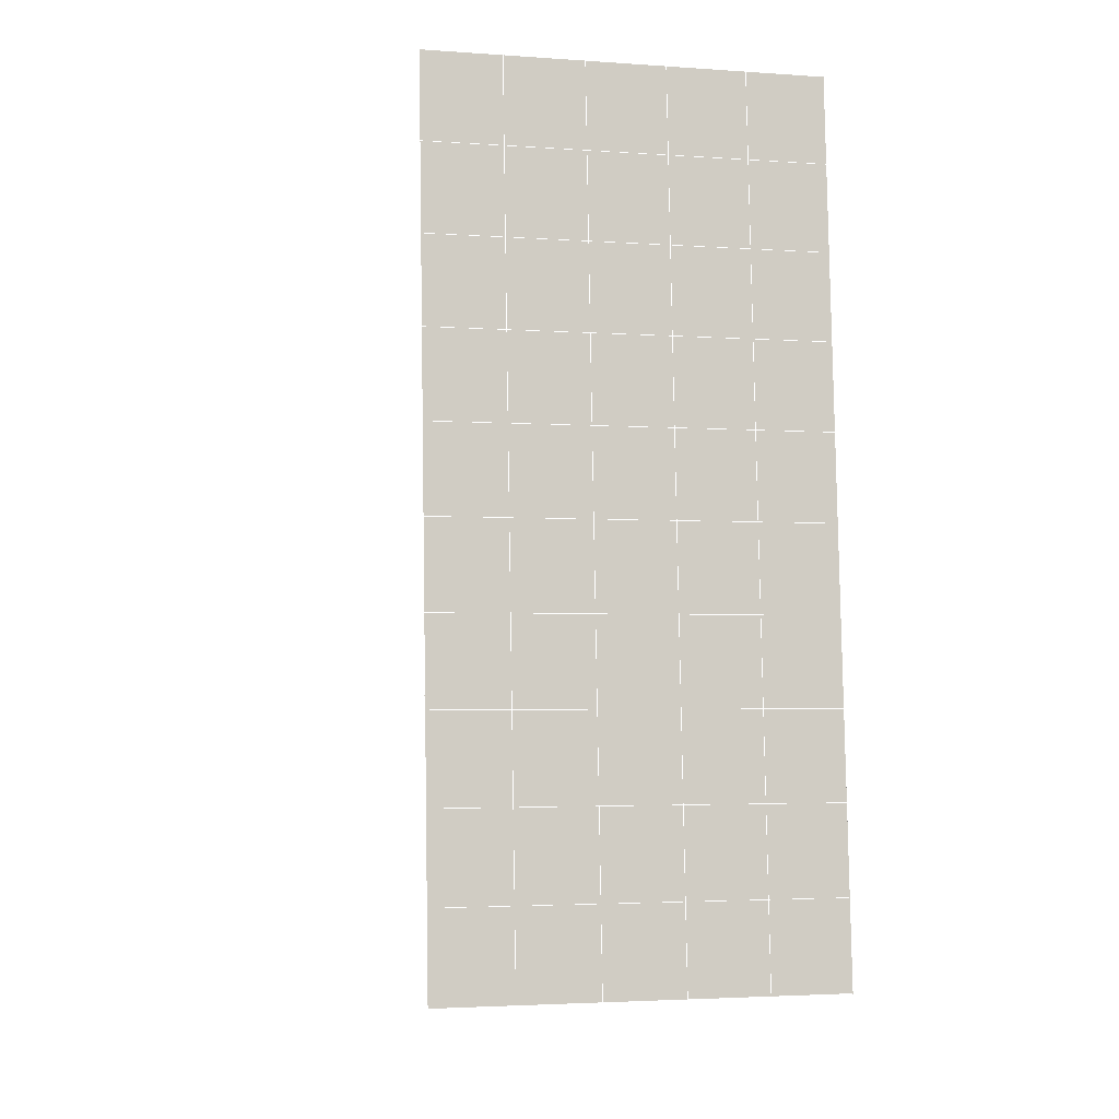
<metadata>
{"format":"obj","ext":"obj","renderer":"f3d","projection":"perspective","resolution":1024,"background":"white","views":[{"elev":-3.1,"azim":166.4,"up":"+Z"}]}
</metadata>
<code>
v 49 12.75 20.7
v 51 12.75 20.7
v 50.89 10.8 20.57
v 49.04 10.49 20.54
v 49 12.59 22.9
v 51 12.59 22.9
v 49 12.44 25.09
v 51 12.44 25.09
v 49 12.29 27.29
v 51 12.29 27.29
v 49 12.13 29.48
v 51 12.13 29.48
v 49 11.98 31.68
v 51 11.98 31.68
v 49 11.83 33.87
v 51 11.83 33.87
v 49 11.67 36.06
v 51 11.67 36.06
v 49 11.52 38.26
v 51 11.52 38.26
v 49 11.37 40.45
v 51 11.37 40.45
v 49 11.21 42.65
v 51 11.21 42.65
v 48.58 9.05 42.5
v 50.89 8.885 42.49
v 48.54 7.063 42.36
v 50.12 7.151 42.36
v 49.04 4.854 42.2
v 51.13 5.531 42.25
v 49.84 3.186 42.09
v 51.02 3.169 42.09
v 49.96 1.705 41.98
v 50.69 1.195 41.95
v 49.26 1.128 41.94
v 49.99 -0.4763 41.83
v 48.57 0.5239 41.9
v 49.29 -1.614 41.75
v 48.57 0.6774 39.71
v 49.29 -1.46 39.56
v 48.57 0.8311 37.51
v 49.29 -1.307 37.36
v 48.57 0.9844 35.32
v 49.29 -1.153 35.17
v 48.57 1.138 33.12
v 49.29 -1 32.97
v 48.57 1.291 30.93
v 49.29 -0.8467 30.78
v 48.57 1.444 28.73
v 49.29 -0.6927 28.58
v 48.57 1.598 26.54
v 49.29 -0.5396 26.39
v 48.57 1.752 24.34
v 49.29 -0.3858 24.19
v 48.57 1.905 22.15
v 49.29 -0.2324 22
v 48.57 2.058 19.95
v 49.29 -0.07909 19.81
v 50.01 2.43 19.98
v 50 0.5424 19.85
v 51.43 2.059 19.96
v 50.71 -0.0794 19.81
v 51.43 1.905 22.15
v 50.71 -0.2326 22
v 51.43 1.752 24.34
v 50.71 -0.386 24.2
v 51.43 1.598 26.54
v 50.71 -0.5396 26.39
v 51.43 1.445 28.73
v 50.71 -0.6928 28.58
v 51.43 1.291 30.93
v 50.71 -0.8465 30.78
v 51.43 1.138 33.12
v 50.71 -1 32.97
v 51.43 0.9842 35.32
v 50.71 -1.153 35.17
v 51.43 0.8309 37.51
v 50.71 -1.307 37.36
v 51.43 0.6776 39.71
v 50.71 -1.46 39.56
v 51.43 0.5241 41.9
v 50.71 -1.614 41.75
v 52.14 2.661 42.05
v 52.14 2.815 39.86
v 52.14 2.968 37.66
v 52.14 3.122 35.47
v 52.14 3.276 33.27
v 52.14 3.429 31.08
v 52.14 3.582 28.88
v 52.14 3.736 26.69
v 52.14 3.889 24.49
v 52.14 4.042 22.3
v 52.14 4.196 20.11
v 50.04 5.056 20.17
v 47.86 4.196 20.1
v 47.86 4.042 22.3
v 47.86 3.889 24.49
v 47.86 3.736 26.69
v 47.86 3.582 28.88
v 47.86 3.429 31.08
v 47.86 3.275 33.27
v 47.86 3.122 35.47
v 47.86 2.968 37.66
v 47.86 2.815 39.86
v 47.86 2.662 42.05
v 48.84 2.964 42.07
v 50 -3.751 41.6
v 50 -3.598 39.41
v 50 -3.444 37.21
v 50 -3.291 35.02
v 50 -3.138 32.82
v 50 -2.984 30.63
v 50 -2.83 28.43
v 50 -2.677 26.24
v 50 -2.523 24.05
v 50 -2.37 21.85
v 50 -2.217 19.66
v 51.49 7.07 20.31
v 52.86 6.334 20.25
v 52.19 8.792 20.43
v 53.57 8.471 20.4
v 52.62 10.77 20.56
v 54.29 10.61 20.55
v 53 12.75 20.7
v 55 12.75 20.7
v 53 12.59 22.9
v 55 12.59 22.9
v 53 12.44 25.09
v 55 12.44 25.09
v 53 12.29 27.29
v 55 12.29 27.29
v 53 12.13 29.48
v 55 12.13 29.48
v 53 11.98 31.68
v 55 11.98 31.68
v 53 11.83 33.87
v 55 11.83 33.87
v 53 11.67 36.06
v 55 11.67 36.07
v 53 11.52 38.26
v 55 11.52 38.26
v 53 11.37 40.45
v 55 11.37 40.45
v 53 11.21 42.65
v 55 11.21 42.65
v 52.76 9.26 42.51
v 54.29 9.075 42.5
v 52.24 7.523 42.39
v 53.57 6.937 42.35
v 52.86 4.799 42.2
v 47.14 4.799 42.2
v 46.43 6.937 42.35
v 45.71 9.074 42.5
v 47 11.21 42.65
v 47 11.37 40.45
v 47 11.52 38.26
v 47 11.67 36.07
v 47 11.83 33.87
v 47 11.98 31.68
v 47 12.13 29.48
v 47 12.29 27.29
v 47 12.44 25.09
v 47 12.59 22.9
v 47 12.75 20.7
v 47.23 10.82 20.57
v 48.83 7.258 20.32
v 50.46 8.733 20.42
v 47.14 6.334 20.25
v 47.14 6.18 22.45
v 47.14 6.027 24.64
v 47.14 5.873 26.84
v 47.14 5.72 29.03
v 47.14 5.566 31.23
v 47.14 5.413 33.42
v 47.14 5.26 35.62
v 47.14 5.106 37.81
v 47.14 4.953 40.01
v 52.86 6.18 22.45
v 52.86 6.027 24.64
v 52.86 5.873 26.84
v 52.86 5.72 29.03
v 52.86 5.567 31.23
v 52.86 5.413 33.42
v 52.86 5.259 35.62
v 52.86 5.106 37.81
v 52.86 4.952 40.01
v 53.57 7.09 40.16
v 53.57 7.244 37.96
v 53.57 7.397 35.77
v 53.57 7.551 33.57
v 53.57 7.704 31.38
v 53.57 7.857 29.18
v 53.57 8.011 26.99
v 53.57 8.165 24.79
v 53.57 8.318 22.6
v 54.29 9.228 40.3
v 54.29 9.381 38.11
v 54.29 9.535 35.92
v 54.29 9.688 33.72
v 54.29 9.842 31.53
v 54.29 9.995 29.33
v 54.29 10.15 27.14
v 54.29 10.3 24.94
v 54.29 10.46 22.75
v 47.79 9.126 20.45
v 46.43 8.471 20.4
v 46.43 8.318 22.6
v 46.43 8.164 24.79
v 46.43 8.011 26.99
v 46.43 7.857 29.18
v 46.43 7.704 31.38
v 46.43 7.55 33.57
v 46.43 7.397 35.77
v 46.43 7.244 37.96
v 46.43 7.09 40.16
v 45.71 10.61 20.55
v 45.71 10.46 22.75
v 45.71 10.3 24.94
v 45.71 10.15 27.14
v 45.71 9.995 29.33
v 45.71 9.842 31.53
v 45.71 9.688 33.72
v 45.71 9.535 35.92
v 45.71 9.382 38.11
v 45.71 9.228 40.3
v 45 12.75 20.7
v 45 12.59 22.9
v 45 12.44 25.09
v 45 12.29 27.29
v 45 12.13 29.48
v 45 11.98 31.68
v 45 11.83 33.87
v 45 11.67 36.06
v 45 11.52 38.26
v 45 11.37 40.45
v 45 11.21 42.65
v 49.96 1.705 41.98
v 49.84 3.186 42.09
v 49.04 4.854 42.2
v 47.14 4.799 42.2
v 47.14 4.953 40.01
v 47.86 2.815 39.86
v 48.57 0.6774 39.71
v 49.29 -1.46 39.56
v 49.29 -1.614 41.75
v 50 -3.751 41.6
v 50.71 -1.614 41.75
v 50.71 -1.46 39.56
v 51.43 0.6776 39.71
v 51.43 0.5241 41.9
v 52.14 2.661 42.05
v 51.02 3.169 42.09
v 51.13 5.531 42.25
v 48.84 2.964 42.07
v 47.86 2.662 42.05
v 48.57 0.5239 41.9
v 49.99 -0.4763 41.83
v 50.69 1.195 41.95
v 49.26 1.128 41.94
v 48.57 0.8311 37.51
v 47.86 2.968 37.66
v 47.14 5.106 37.81
v 46.43 7.244 37.96
v 46.43 7.09 40.16
v 46.43 6.937 42.35
v 48.54 7.063 42.36
v 52.24 7.523 42.39
v 50.89 8.885 42.49
v 50.12 7.151 42.36
v 52.86 4.799 42.2
v 52.14 2.815 39.86
v 51.43 0.8309 37.51
v 50.71 -1.307 37.36
v 50 -3.598 39.41
v 45.71 9.074 42.5
v 45.71 9.228 40.3
v 45.71 9.382 38.11
v 45.71 9.535 35.92
v 46.43 7.397 35.77
v 47.14 5.26 35.62
v 47.86 3.122 35.47
v 52.76 9.26 42.51
v 53.57 6.937 42.35
v 53.57 7.09 40.16
v 52.86 4.952 40.01
v 52.86 5.106 37.81
v 52.14 2.968 37.66
v 52.14 3.122 35.47
v 51.43 0.9842 35.32
v 51.43 1.138 33.12
v 50.71 -1 32.97
v 50.71 -1.153 35.17
v 50 -3.291 35.02
v 50 -3.444 37.21
v 49.29 -1.307 37.36
v 54.29 9.075 42.5
v 53 11.21 42.65
v 51 11.21 42.65
v 48.58 9.05 42.5
v 55 11.21 42.65
v 55 11.37 40.45
v 55 11.52 38.26
v 55 11.67 36.06
v 54.29 9.535 35.92
v 54.29 9.688 33.72
v 53.57 7.551 33.57
v 53.57 7.704 31.38
v 52.86 5.567 31.23
v 52.86 5.72 29.03
v 52.14 3.582 28.88
v 52.14 3.736 26.69
v 51.43 1.598 26.54
v 51.43 1.752 24.34
v 50.71 -0.386 24.19
v 50.71 -0.5396 26.39
v 50 -2.677 26.24
v 50 -2.83 28.43
v 49.29 -0.6927 28.58
v 49.29 -0.8467 30.78
v 48.57 1.291 30.93
v 48.57 1.138 33.12
v 47.86 3.275 33.27
v 48.57 0.9844 35.32
v 49.29 -1 32.97
v 50 -2.984 30.63
v 50.71 -0.6928 28.58
v 51.43 1.445 28.73
v 52.14 3.429 31.08
v 52.86 5.413 33.42
v 53.57 7.397 35.77
v 54.29 9.381 38.11
v 53 11.52 38.26
v 53 11.37 40.45
v 54.29 9.228 40.3
v 53.57 7.244 37.96
v 52.86 5.259 35.62
v 52.14 3.276 33.27
v 51.43 1.291 30.93
v 50.71 -0.8465 30.78
v 50 -3.138 32.82
v 49.29 -1.153 35.17
v 51 11.37 40.45
v 49 11.21 42.65
v 45 11.21 42.65
v 45 11.37 40.45
v 45 11.52 38.26
v 45 11.67 36.06
v 45.71 9.688 33.72
v 46.43 7.55 33.57
v 47.14 5.413 33.42
v 47 11.37 40.45
v 49 11.37 40.45
v 51 11.52 38.26
v 53 11.67 36.06
v 55 11.83 33.87
v 54.29 9.842 31.53
v 53.57 7.857 29.18
v 52.86 5.873 26.84
v 52.14 3.889 24.49
v 51.43 1.905 22.15
v 50.71 -0.2326 22
v 50 -2.523 24.05
v 49.29 -0.5396 26.39
v 48.57 1.444 28.73
v 47.86 3.429 31.08
v 47.14 5.566 31.23
v 47.86 3.582 28.88
v 48.57 1.598 26.54
v 49.29 -0.3858 24.19
v 50 -2.37 21.85
v 50.71 -0.0794 19.81
v 51.43 2.059 19.95
v 52.14 4.042 22.3
v 52.86 6.027 24.64
v 53.57 8.011 26.99
v 54.29 9.995 29.33
v 55 11.98 31.68
v 53 11.83 33.87
v 51 11.67 36.06
v 49 11.52 38.26
v 47 11.21 42.65
v 50 -2.217 19.66
v 49.29 -0.07909 19.81
v 49.29 -0.2324 22
v 48.57 1.905 22.15
v 48.57 1.752 24.34
v 47.86 3.889 24.49
v 47.86 3.736 26.69
v 47.14 5.873 26.84
v 47.14 5.72 29.03
v 46.43 7.857 29.18
v 46.43 7.704 31.38
v 50 0.5424 19.85
v 50.01 2.43 19.98
v 52.14 4.196 20.1
v 52.86 6.18 22.45
v 53.57 8.165 24.79
v 54.29 10.15 27.14
v 55 12.13 29.48
v 53 11.98 31.68
v 51 11.83 33.87
v 49 11.67 36.06
v 47 11.52 38.26
v 47 11.67 36.06
v 45 11.83 33.87
v 45.71 9.842 31.53
v 48.57 2.058 19.95
v 47.86 4.042 22.3
v 47.14 6.027 24.64
v 46.43 8.011 26.99
v 45.71 9.995 29.33
v 45 11.98 31.68
v 47 11.83 33.87
v 49 11.83 33.87
v 47 11.98 31.68
v 45 12.13 29.48
v 45.71 10.15 27.14
v 46.43 8.164 24.79
v 47.14 6.18 22.45
v 47.86 4.196 20.1
v 50.04 5.056 20.16
v 52.86 6.334 20.25
v 53.57 8.318 22.6
v 54.29 10.3 24.94
v 55 12.29 27.29
v 53 12.13 29.48
v 51 11.98 31.68
v 49 11.98 31.68
v 47 12.13 29.48
v 45 12.29 27.29
v 45.71 10.3 24.94
v 46.43 8.318 22.6
v 47.14 6.334 20.25
v 51.49 7.07 20.31
v 53.57 8.471 20.4
v 54.29 10.46 22.75
v 55 12.44 25.09
v 53 12.29 27.29
v 51 12.13 29.48
v 49 12.13 29.48
v 47 12.29 27.29
v 45 12.44 25.09
v 45.71 10.46 22.75
v 46.43 8.471 20.4
v 48.83 7.258 20.32
v 55 12.75 20.7
v 53 12.75 20.7
v 52.62 10.77 20.56
v 50.89 10.8 20.57
v 50.46 8.733 20.42
v 52.19 8.792 20.43
v 54.29 10.61 20.55
v 55 12.59 22.9
v 53 12.59 22.9
v 53 12.44 25.09
v 51 12.44 25.09
v 49 12.44 25.09
v 47 12.44 25.09
v 45 12.59 22.9
v 45.71 10.61 20.55
v 47.79 9.126 20.45
v 51 12.29 27.29
v 49 12.29 27.29
v 51 12.59 22.9
v 51 12.75 20.7
v 49 12.59 22.9
v 47 12.59 22.9
v 45 12.75 20.7
v 47.23 10.82 20.57
v 49.04 10.49 20.54
v 49 12.75 20.7
v 47 12.75 20.7
f 1 2 3
f 1 3 4
f 5 6 2
f 5 2 1
f 7 8 6
f 7 6 5
f 9 10 8
f 9 8 7
f 11 12 10
f 11 10 9
f 13 14 12
f 13 12 11
f 15 16 14
f 15 14 13
f 17 18 16
f 17 16 15
f 19 20 18
f 19 18 17
f 21 22 20
f 21 20 19
f 23 24 22
f 23 22 21
f 25 26 24
f 25 24 23
f 27 28 26
f 27 26 25
f 29 30 28
f 29 28 27
f 31 32 30
f 31 30 29
f 33 34 32
f 33 32 31
f 35 36 34
f 35 34 33
f 37 38 36
f 37 36 35
f 39 40 38
f 39 38 37
f 41 42 40
f 41 40 39
f 43 44 42
f 43 42 41
f 45 46 44
f 45 44 43
f 47 48 46
f 47 46 45
f 49 50 48
f 49 48 47
f 51 52 50
f 51 50 49
f 53 54 52
f 53 52 51
f 55 56 54
f 55 54 53
f 57 58 56
f 57 56 55
f 59 60 58
f 59 58 57
f 61 62 60
f 61 60 59
f 63 64 62
f 63 62 61
f 65 66 64
f 65 64 63
f 67 68 66
f 67 66 65
f 69 70 68
f 69 68 67
f 71 72 70
f 71 70 69
f 73 74 72
f 73 72 71
f 75 76 74
f 75 74 73
f 77 78 76
f 77 76 75
f 79 80 78
f 79 78 77
f 81 82 80
f 81 80 79
f 34 36 82
f 34 82 81
f 81 83 32
f 81 32 34
f 79 84 83
f 79 83 81
f 77 85 84
f 77 84 79
f 75 86 85
f 75 85 77
f 73 87 86
f 73 86 75
f 71 88 87
f 71 87 73
f 69 89 88
f 69 88 71
f 67 90 89
f 67 89 69
f 65 91 90
f 65 90 67
f 63 92 91
f 63 91 65
f 61 93 92
f 61 92 63
f 59 94 93
f 59 93 61
f 57 95 94
f 57 94 59
f 55 96 95
f 55 95 57
f 53 97 96
f 53 96 55
f 51 98 97
f 51 97 53
f 49 99 98
f 49 98 51
f 47 100 99
f 47 99 49
f 45 101 100
f 45 100 47
f 43 102 101
f 43 101 45
f 41 103 102
f 41 102 43
f 39 104 103
f 39 103 41
f 37 105 104
f 37 104 39
f 35 106 105
f 35 105 37
f 33 31 106
f 33 106 35
f 107 82 36
f 107 36 38
f 108 80 82
f 108 82 107
f 109 78 80
f 109 80 108
f 110 76 78
f 110 78 109
f 111 74 76
f 111 76 110
f 112 72 74
f 112 74 111
f 113 70 72
f 113 72 112
f 114 68 70
f 114 70 113
f 115 66 68
f 115 68 114
f 116 64 66
f 116 66 115
f 117 62 64
f 117 64 116
f 58 60 62
f 58 62 117
f 116 56 58
f 116 58 117
f 115 54 56
f 115 56 116
f 114 52 54
f 114 54 115
f 113 50 52
f 113 52 114
f 112 48 50
f 112 50 113
f 111 46 48
f 111 48 112
f 110 44 46
f 110 46 111
f 109 42 44
f 109 44 110
f 108 40 42
f 108 42 109
f 107 38 40
f 107 40 108
f 118 119 93
f 118 93 94
f 120 121 119
f 120 119 118
f 122 123 121
f 122 121 120
f 124 125 123
f 124 123 122
f 126 127 125
f 126 125 124
f 128 129 127
f 128 127 126
f 130 131 129
f 130 129 128
f 132 133 131
f 132 131 130
f 134 135 133
f 134 133 132
f 136 137 135
f 136 135 134
f 138 139 137
f 138 137 136
f 140 141 139
f 140 139 138
f 142 143 141
f 142 141 140
f 144 145 143
f 144 143 142
f 146 147 145
f 146 145 144
f 148 149 147
f 148 147 146
f 30 150 149
f 30 149 148
f 32 83 150
f 32 150 30
f 29 151 105
f 29 105 106
f 27 152 151
f 27 151 29
f 25 153 152
f 25 152 27
f 23 154 153
f 23 153 25
f 21 155 154
f 21 154 23
f 19 156 155
f 19 155 21
f 17 157 156
f 17 156 19
f 15 158 157
f 15 157 17
f 13 159 158
f 13 158 15
f 11 160 159
f 11 159 13
f 9 161 160
f 9 160 11
f 7 162 161
f 7 161 9
f 5 163 162
f 5 162 7
f 1 164 163
f 1 163 5
f 4 165 164
f 4 164 1
f 94 166 167
f 94 167 118
f 95 168 166
f 95 166 94
f 96 169 168
f 96 168 95
f 97 170 169
f 97 169 96
f 98 171 170
f 98 170 97
f 99 172 171
f 99 171 98
f 100 173 172
f 100 172 99
f 101 174 173
f 101 173 100
f 102 175 174
f 102 174 101
f 103 176 175
f 103 175 102
f 104 177 176
f 104 176 103
f 105 151 177
f 105 177 104
f 178 92 93
f 178 93 119
f 179 91 92
f 179 92 178
f 180 90 91
f 180 91 179
f 181 89 90
f 181 90 180
f 182 88 89
f 182 89 181
f 183 87 88
f 183 88 182
f 184 86 87
f 184 87 183
f 185 85 86
f 185 86 184
f 186 84 85
f 186 85 185
f 150 83 84
f 150 84 186
f 186 187 149
f 186 149 150
f 185 188 187
f 185 187 186
f 184 189 188
f 184 188 185
f 183 190 189
f 183 189 184
f 182 191 190
f 182 190 183
f 181 192 191
f 181 191 182
f 180 193 192
f 180 192 181
f 179 194 193
f 179 193 180
f 178 195 194
f 178 194 179
f 119 121 195
f 119 195 178
f 187 196 147
f 187 147 149
f 188 197 196
f 188 196 187
f 189 198 197
f 189 197 188
f 190 199 198
f 190 198 189
f 191 200 199
f 191 199 190
f 192 201 200
f 192 200 191
f 193 202 201
f 193 201 192
f 194 203 202
f 194 202 193
f 195 204 203
f 195 203 194
f 121 123 204
f 121 204 195
f 196 143 145
f 196 145 147
f 197 141 143
f 197 143 196
f 198 139 141
f 198 141 197
f 199 137 139
f 199 139 198
f 200 135 137
f 200 137 199
f 201 133 135
f 201 135 200
f 202 131 133
f 202 133 201
f 203 129 131
f 203 131 202
f 204 127 129
f 204 129 203
f 123 125 127
f 123 127 204
f 166 205 4
f 166 4 167
f 168 206 205
f 168 205 166
f 169 207 206
f 169 206 168
f 170 208 207
f 170 207 169
f 171 209 208
f 171 208 170
f 172 210 209
f 172 209 171
f 173 211 210
f 173 210 172
f 174 212 211
f 174 211 173
f 175 213 212
f 175 212 174
f 176 214 213
f 176 213 175
f 177 215 214
f 177 214 176
f 151 152 215
f 151 215 177
f 144 24 26
f 144 26 146
f 142 22 24
f 142 24 144
f 140 20 22
f 140 22 142
f 138 18 20
f 138 20 140
f 136 16 18
f 136 18 138
f 134 14 16
f 134 16 136
f 132 12 14
f 132 14 134
f 130 10 12
f 130 12 132
f 128 8 10
f 128 10 130
f 126 6 8
f 126 8 128
f 124 2 6
f 124 6 126
f 122 3 2
f 122 2 124
f 120 167 3
f 120 3 122
f 206 216 165
f 206 165 205
f 207 217 216
f 207 216 206
f 208 218 217
f 208 217 207
f 209 219 218
f 209 218 208
f 210 220 219
f 210 219 209
f 211 221 220
f 211 220 210
f 212 222 221
f 212 221 211
f 213 223 222
f 213 222 212
f 214 224 223
f 214 223 213
f 215 225 224
f 215 224 214
f 152 153 225
f 152 225 215
f 216 226 164
f 216 164 165
f 217 227 226
f 217 226 216
f 218 228 227
f 218 227 217
f 219 229 228
f 219 228 218
f 220 230 229
f 220 229 219
f 221 231 230
f 221 230 220
f 222 232 231
f 222 231 221
f 223 233 232
f 223 232 222
f 224 234 233
f 224 233 223
f 225 235 234
f 225 234 224
f 153 236 235
f 153 235 225
f 227 163 164
f 227 164 226
f 228 162 163
f 228 163 227
f 229 161 162
f 229 162 228
f 230 160 161
f 230 161 229
f 231 159 160
f 231 160 230
f 232 158 159
f 232 159 231
f 233 157 158
f 233 158 232
f 234 156 157
f 234 157 233
f 235 155 156
f 235 156 234
f 236 154 155
f 236 155 235
f 28 30 148
f 28 148 26
f 167 4 3
f 4 205 165
f 120 118 167
f 154 236 153
f 148 146 26
f 31 29 106
l 237 238
l 238 239
l 239 240
l 240 241
l 241 242
l 242 243
l 243 244
l 244 245
l 245 246
l 246 247
l 247 248
l 248 249
l 249 250
l 250 251
l 251 252
l 252 253
l 253 239
l 239 254
l 254 255
l 255 256
l 256 245
l 245 257
l 257 247
l 247 250
l 250 258
l 258 252
l 252 238
l 238 254
l 254 259
l 259 237
l 237 258
l 258 257
l 257 259
l 259 256
l 256 243
l 243 260
l 260 261
l 261 262
l 262 263
l 263 264
l 264 265
l 265 266
l 266 239
l 253 267
l 267 268
l 268 269
l 269 253
l 253 270
l 270 251
l 251 271
l 271 249
l 249 272
l 272 273
l 273 248
l 248 274
l 274 246
l 240 265
l 265 275
l 275 276
l 276 277
l 277 278
l 278 279
l 279 280
l 280 281
l 281 261
l 261 242
l 242 255
l 255 240
l 268 282
l 282 267
l 267 283
l 283 284
l 284 285
l 285 286
l 286 287
l 287 288
l 288 289
l 289 290
l 290 291
l 291 292
l 292 293
l 293 294
l 294 295
l 295 244
l 244 274
l 274 294
l 294 273
l 273 292
l 292 289
l 289 272
l 272 287
l 287 271
l 271 285
l 285 270
l 270 283
l 283 296
l 296 282
l 282 297
l 297 298
l 298 268
l 268 299
l 299 266
l 266 269
l 300 301
l 301 302
l 302 303
l 303 304
l 304 305
l 305 306
l 306 307
l 307 308
l 308 309
l 309 310
l 310 311
l 311 312
l 312 313
l 313 314
l 314 315
l 315 316
l 316 317
l 317 318
l 318 319
l 319 320
l 320 321
l 321 322
l 322 281
l 281 323
l 323 321
l 321 324
l 324 319
l 319 325
l 325 317
l 317 326
l 326 315
l 315 312
l 312 327
l 327 310
l 310 328
l 328 308
l 308 329
l 329 306
l 306 330
l 330 304
l 304 331
l 331 302
l 302 332
l 332 333
l 333 297
l 297 300
l 300 296
l 296 334
l 334 331
l 331 335
l 335 330
l 330 336
l 336 329
l 329 337
l 337 328
l 328 338
l 338 327
l 327 326
l 326 339
l 339 325
l 325 340
l 340 324
l 324 341
l 341 323
l 323 260
l 260 295
l 295 341
l 341 293
l 293 340
l 340 291
l 291 339
l 339 338
l 338 290
l 290 337
l 337 288
l 288 336
l 336 286
l 286 335
l 335 284
l 284 334
l 334 301
l 301 333
l 333 342
l 342 298
l 298 343
l 343 299
l 299 275
l 275 344
l 344 345
l 345 346
l 346 347
l 347 278
l 278 348
l 348 349
l 349 350
l 350 280
l 280 262
l 262 241
l 241 264
l 264 276
l 276 345
l 345 351
l 351 352
l 352 342
l 342 353
l 353 332
l 332 354
l 354 303
l 303 355
l 355 305
l 305 356
l 356 307
l 307 357
l 357 309
l 309 358
l 358 311
l 311 359
l 359 313
l 313 360
l 360 361
l 361 314
l 314 362
l 362 316
l 316 363
l 363 318
l 318 364
l 364 320
l 320 365
l 365 322
l 322 350
l 350 366
l 366 365
l 365 367
l 367 364
l 364 368
l 368 363
l 363 369
l 369 362
l 362 370
l 370 361
l 361 371
l 371 372
l 372 360
l 360 373
l 373 359
l 359 374
l 374 358
l 358 375
l 375 357
l 357 376
l 376 356
l 356 377
l 377 355
l 355 378
l 378 354
l 354 379
l 379 353
l 353 380
l 380 352
l 352 343
l 343 381
l 381 275
l 382 383
l 383 384
l 384 385
l 385 386
l 386 387
l 387 388
l 388 389
l 389 390
l 390 391
l 391 392
l 392 366
l 366 390
l 390 367
l 367 388
l 388 368
l 368 386
l 386 369
l 369 384
l 384 370
l 370 382
l 382 371
l 371 393
l 393 394
l 394 372
l 372 395
l 395 373
l 373 396
l 396 374
l 374 397
l 397 375
l 375 398
l 398 376
l 376 399
l 399 377
l 377 400
l 400 378
l 378 401
l 401 379
l 379 402
l 402 380
l 380 403
l 403 404
l 404 347
l 347 405
l 405 348
l 348 406
l 406 392
l 392 349
l 349 279
l 279 263
l 263 277
l 277 346
l 346 403
l 403 351
l 351 381
l 381 344
l 393 383
l 383 407
l 407 385
l 385 408
l 408 387
l 387 409
l 409 389
l 389 410
l 410 391
l 391 411
l 411 406
l 406 412
l 412 405
l 405 413
l 413 404
l 404 402
l 402 414
l 414 413
l 413 415
l 415 412
l 412 416
l 416 411
l 411 417
l 417 410
l 410 418
l 418 409
l 409 419
l 419 408
l 408 420
l 420 407
l 407 394
l 394 421
l 421 395
l 395 422
l 422 396
l 396 423
l 423 397
l 397 424
l 424 398
l 398 425
l 425 399
l 399 426
l 426 400
l 400 427
l 427 401
l 401 414
l 414 428
l 428 415
l 415 429
l 429 416
l 416 430
l 430 417
l 417 431
l 431 418
l 418 432
l 432 419
l 419 433
l 433 420
l 420 421
l 421 434
l 434 422
l 422 435
l 435 423
l 423 436
l 436 424
l 424 437
l 437 425
l 425 438
l 438 426
l 426 439
l 439 427
l 427 428
l 428 440
l 440 429
l 429 441
l 441 430
l 430 442
l 442 431
l 431 443
l 443 432
l 432 444
l 444 433
l 433 445
l 445 421
l 446 447
l 447 448
l 448 449
l 449 450
l 450 451
l 451 448
l 448 452
l 452 446
l 446 453
l 453 454
l 454 455
l 455 456
l 456 457
l 457 458
l 458 442
l 442 459
l 459 443
l 443 460
l 460 444
l 444 461
l 461 445
l 445 450
l 450 434
l 434 451
l 451 435
l 435 452
l 452 436
l 436 453
l 453 437
l 437 455
l 455 438
l 438 462
l 462 463
l 463 440
l 440 439
l 439 462
l 462 456
l 456 464
l 464 454
l 454 447
l 447 465
l 465 464
l 464 466
l 466 457
l 457 463
l 463 441
l 441 458
l 458 467
l 467 459
l 459 468
l 468 460
l 460 469
l 469 461
l 461 470
l 470 471
l 471 465
l 465 449
l 449 470
l 470 469
l 469 472
l 472 467
l 467 466
l 466 471
l 471 472
l 472 468
l 470 450

</code>
